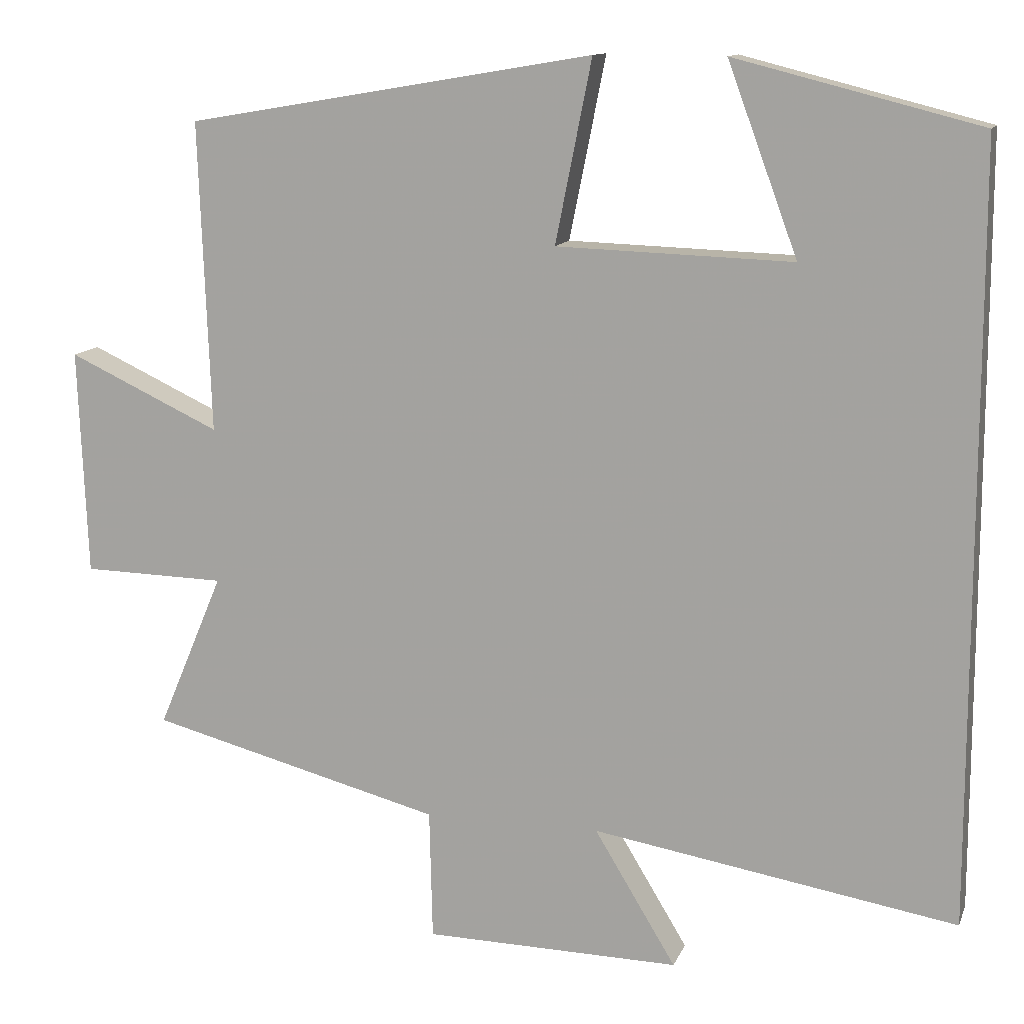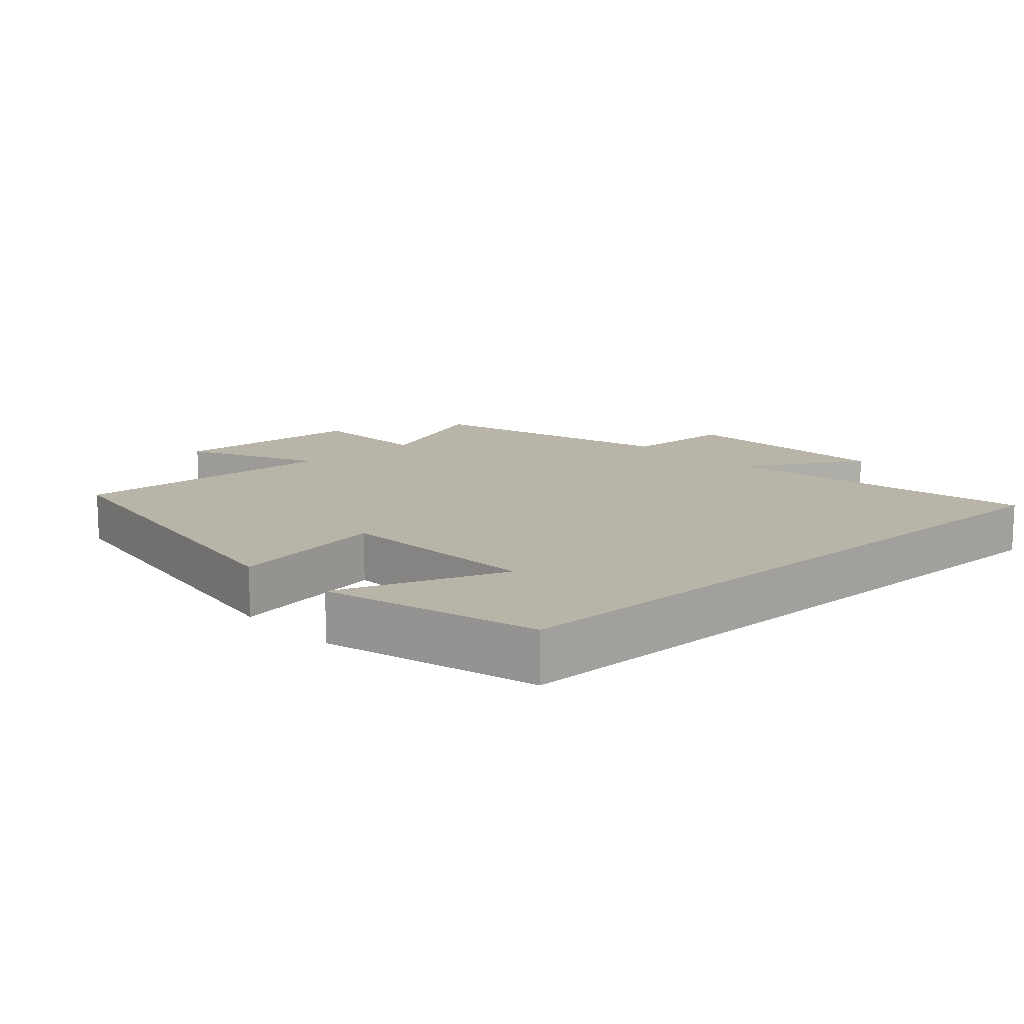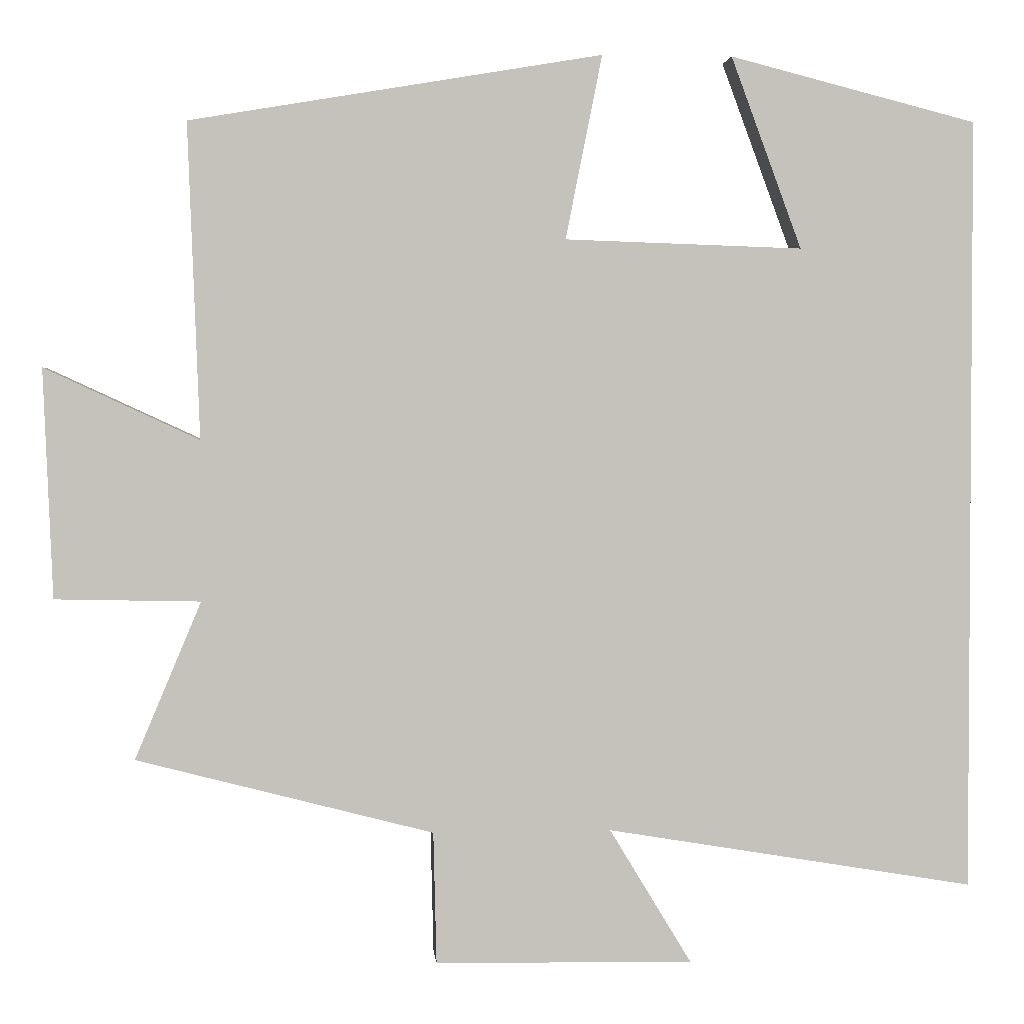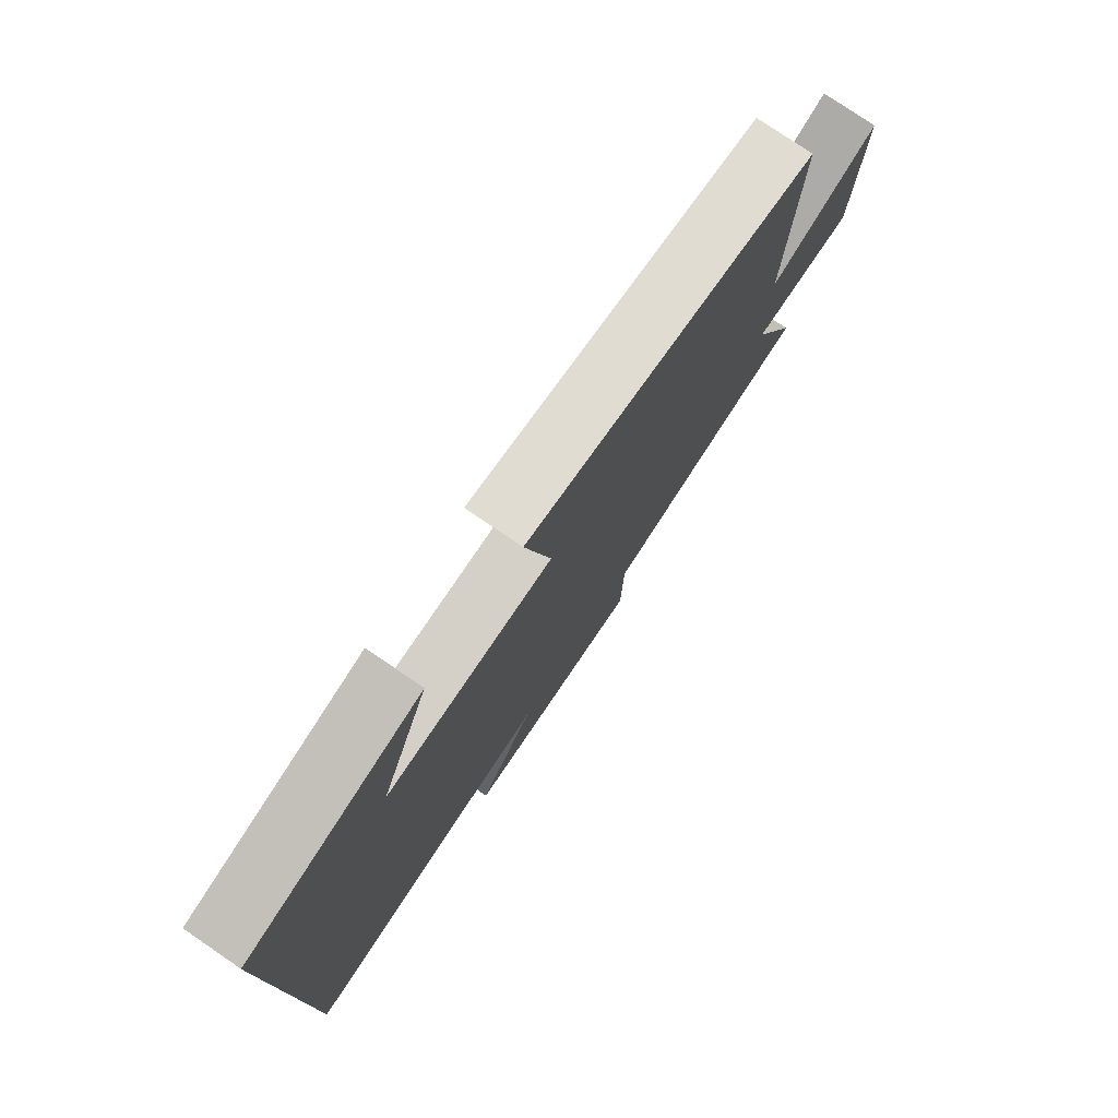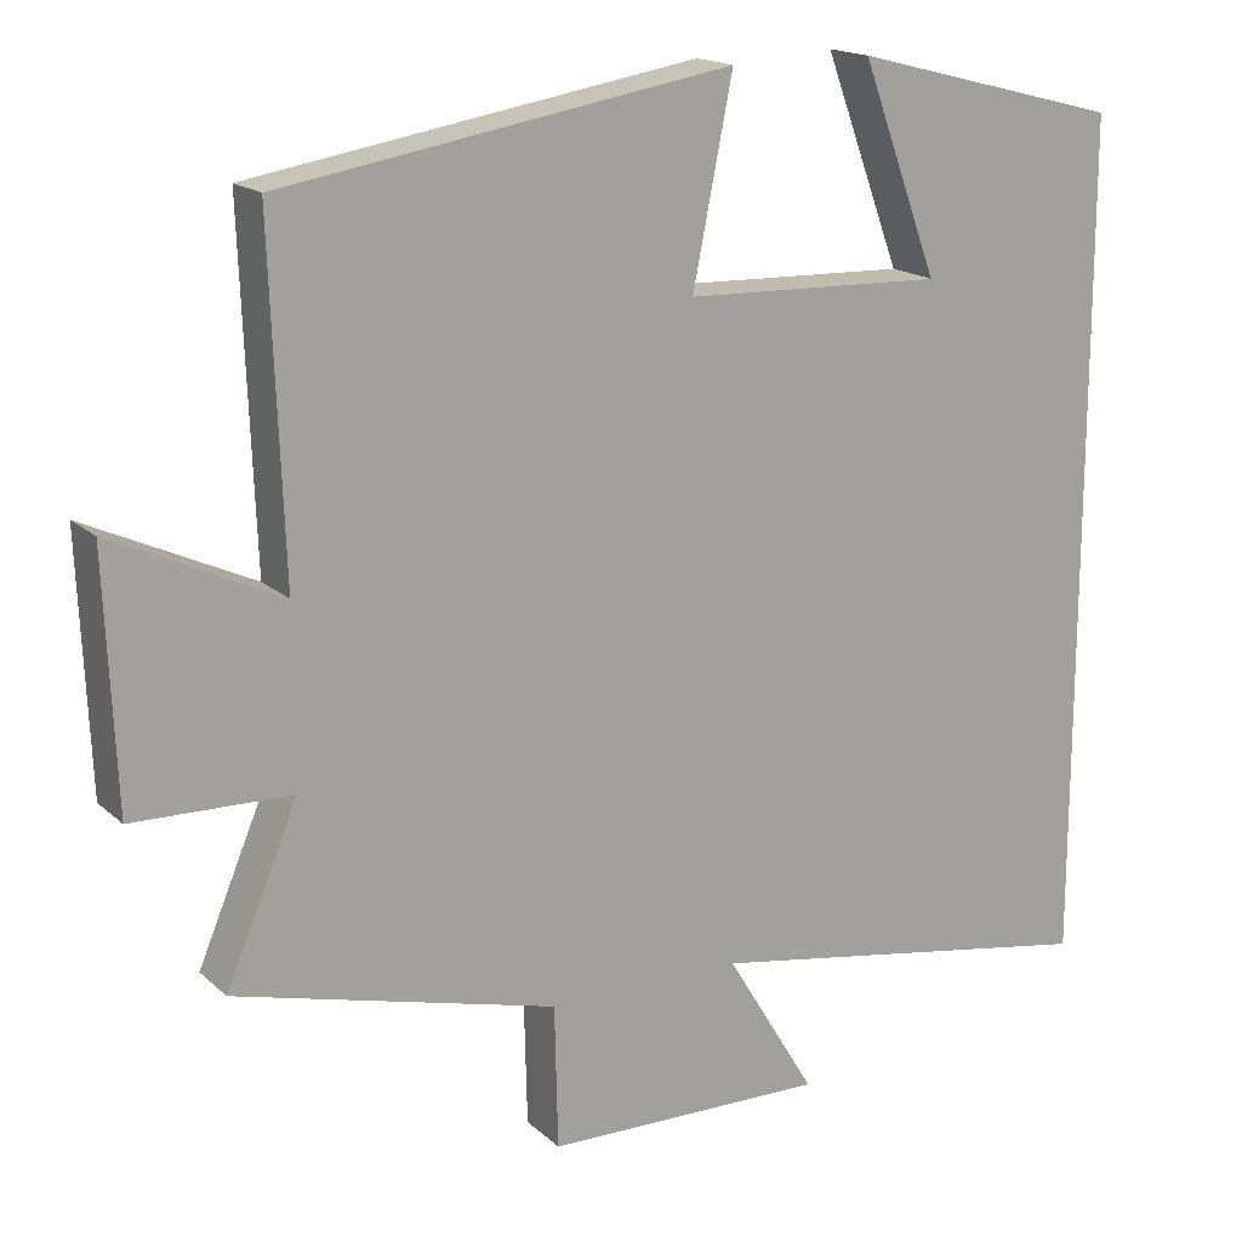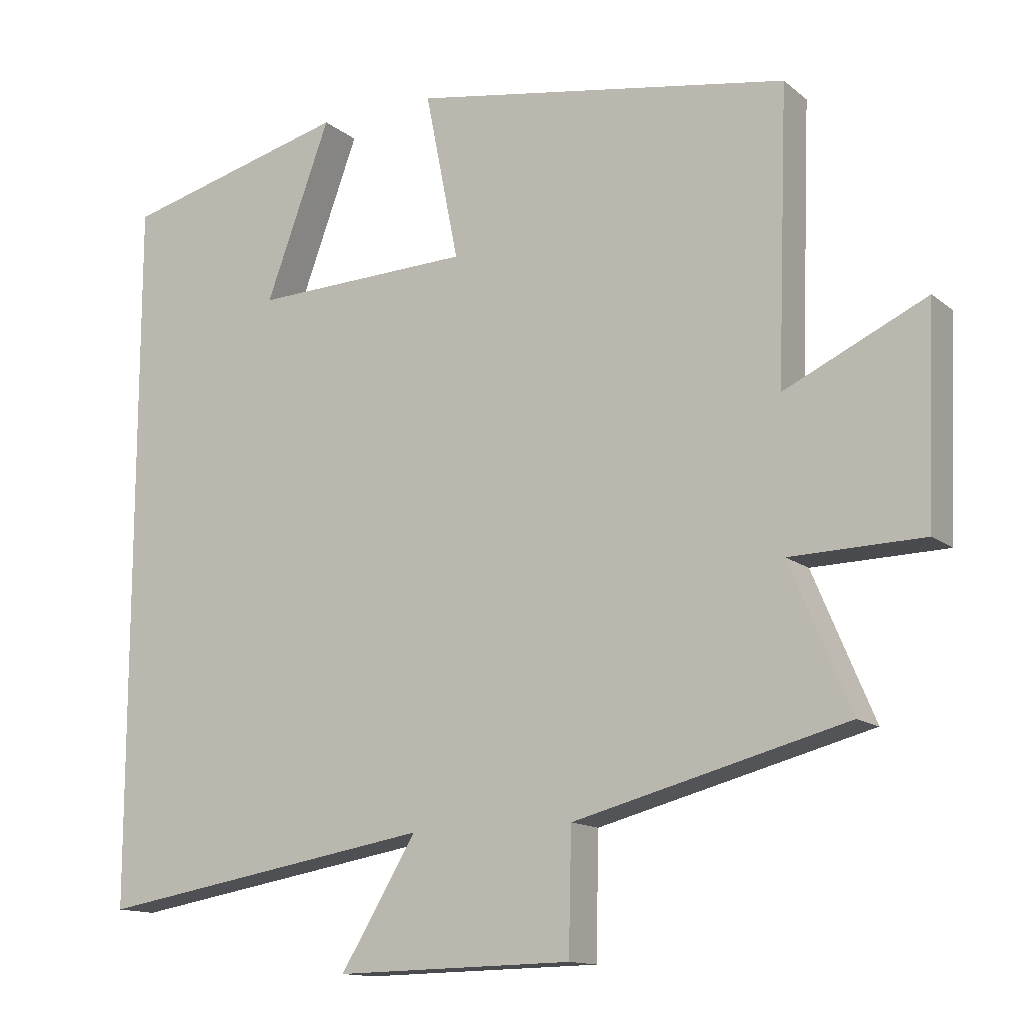
<metadata>
{"format":"obj","ext":"obj","renderer":"f3d","projection":"perspective","resolution":1024,"background":"white","views":[{"elev":12.3,"azim":16.2,"up":"+Z"},{"elev":13.0,"azim":47.3,"up":"+Y"},{"elev":2.3,"azim":-5.0,"up":"+Z"},{"elev":78.0,"azim":124.3,"up":"+Z"},{"elev":17.0,"azim":-30.6,"up":"+Z"},{"elev":-13.4,"azim":-149.5,"up":"+Z"}]}
</metadata>
<code>
v 0.5 0.07 0.419
v 0.5 0.07 -0.579
v 0.026 0.07 -0.5
v 0.132 0.07 -0.675
v -0.2 0.07 -0.669
v -0.204 0.07 -0.5
v -0.585 0.07 -0.401
v -0.5 0.07 -0.199
v -0.686 0.07 -0.195
v -0.698 0.07 0.099
v -0.5 0.07 0.007
v -0.515 0.07 0.411
v 0.014 0.07 0.5
v -0.033 0.07 0.264
v 0.273 0.07 0.254
v 0.182 0.07 0.5
v 0.5 0 0.419
v 0.5 0 -0.579
v 0.026 0 -0.5
v 0.132 0 -0.675
v -0.2 0 -0.669
v -0.204 0 -0.5
v -0.585 0 -0.401
v -0.5 0 -0.199
v -0.686 0 -0.195
v -0.698 0 0.099
v -0.5 0 0.007
v -0.515 0 0.411
v 0.014 0 0.5
v -0.033 0 0.264
v 0.273 0 0.254
v 0.182 0 0.5
f 15 16 1
f 11 12 13 14
f 11 14 15
f 8 9 10 11
f 8 11 15
f 6 7 8 15
f 3 4 5 6
f 3 6 15 1
f 1 2 3
f 17 32 31
f 30 29 28 27
f 31 30 27
f 27 26 25 24
f 31 27 24
f 31 24 23 22
f 22 21 20 19
f 17 31 22 19
f 19 18 17
f 1 17 18 2
f 2 18 19 3
f 3 19 20 4
f 4 20 21 5
f 5 21 22 6
f 6 22 23 7
f 7 23 24 8
f 8 24 25 9
f 9 25 26 10
f 10 26 27 11
f 11 27 28 12
f 12 28 29 13
f 13 29 30 14
f 14 30 31 15
f 15 31 32 16
f 16 32 17 1

</code>
